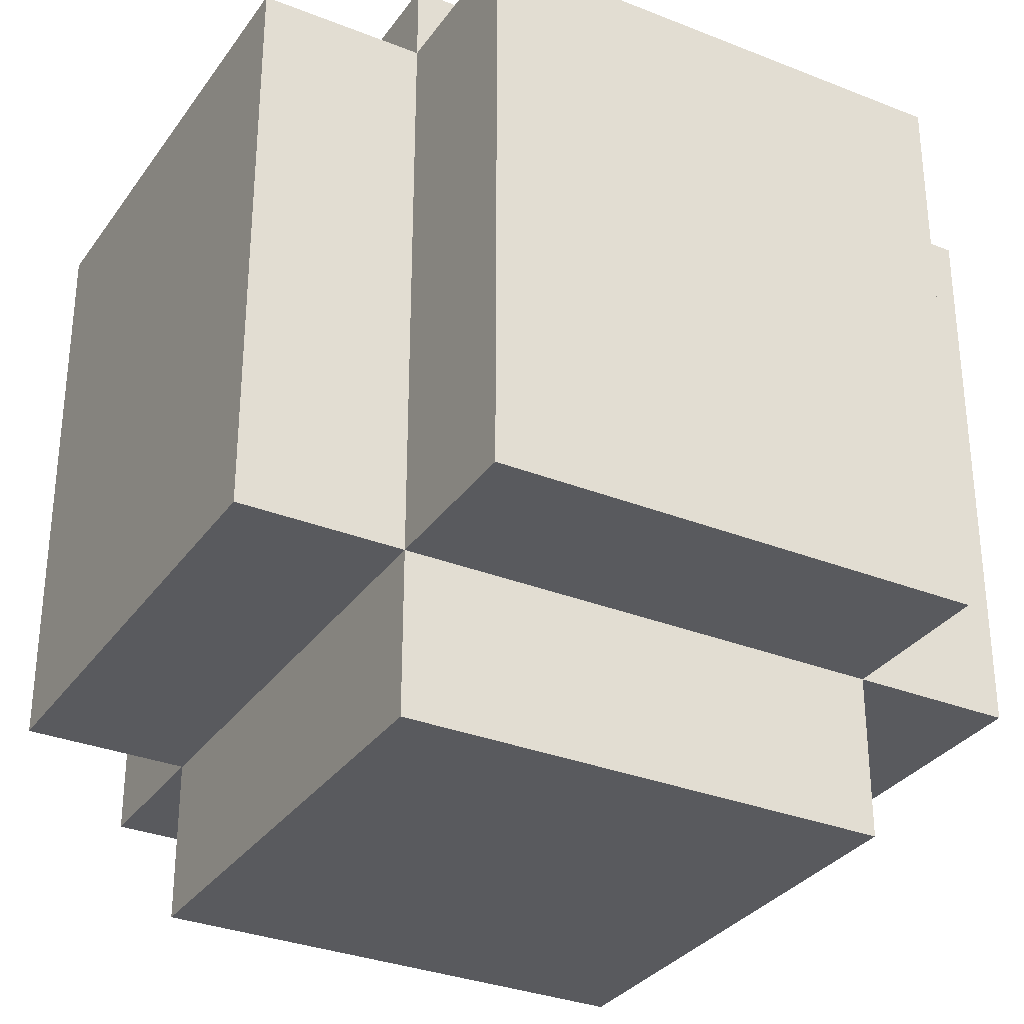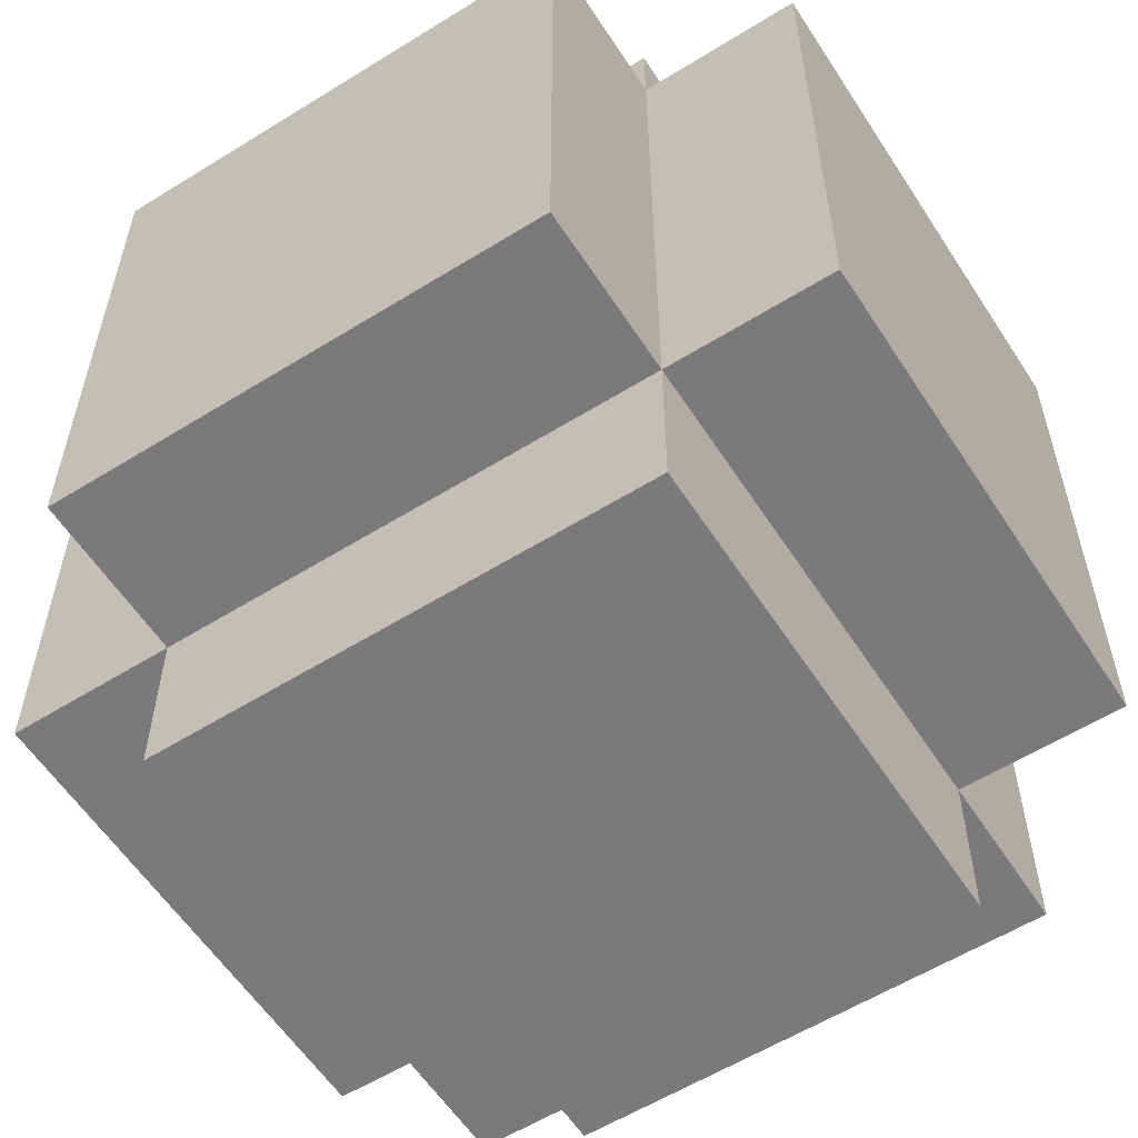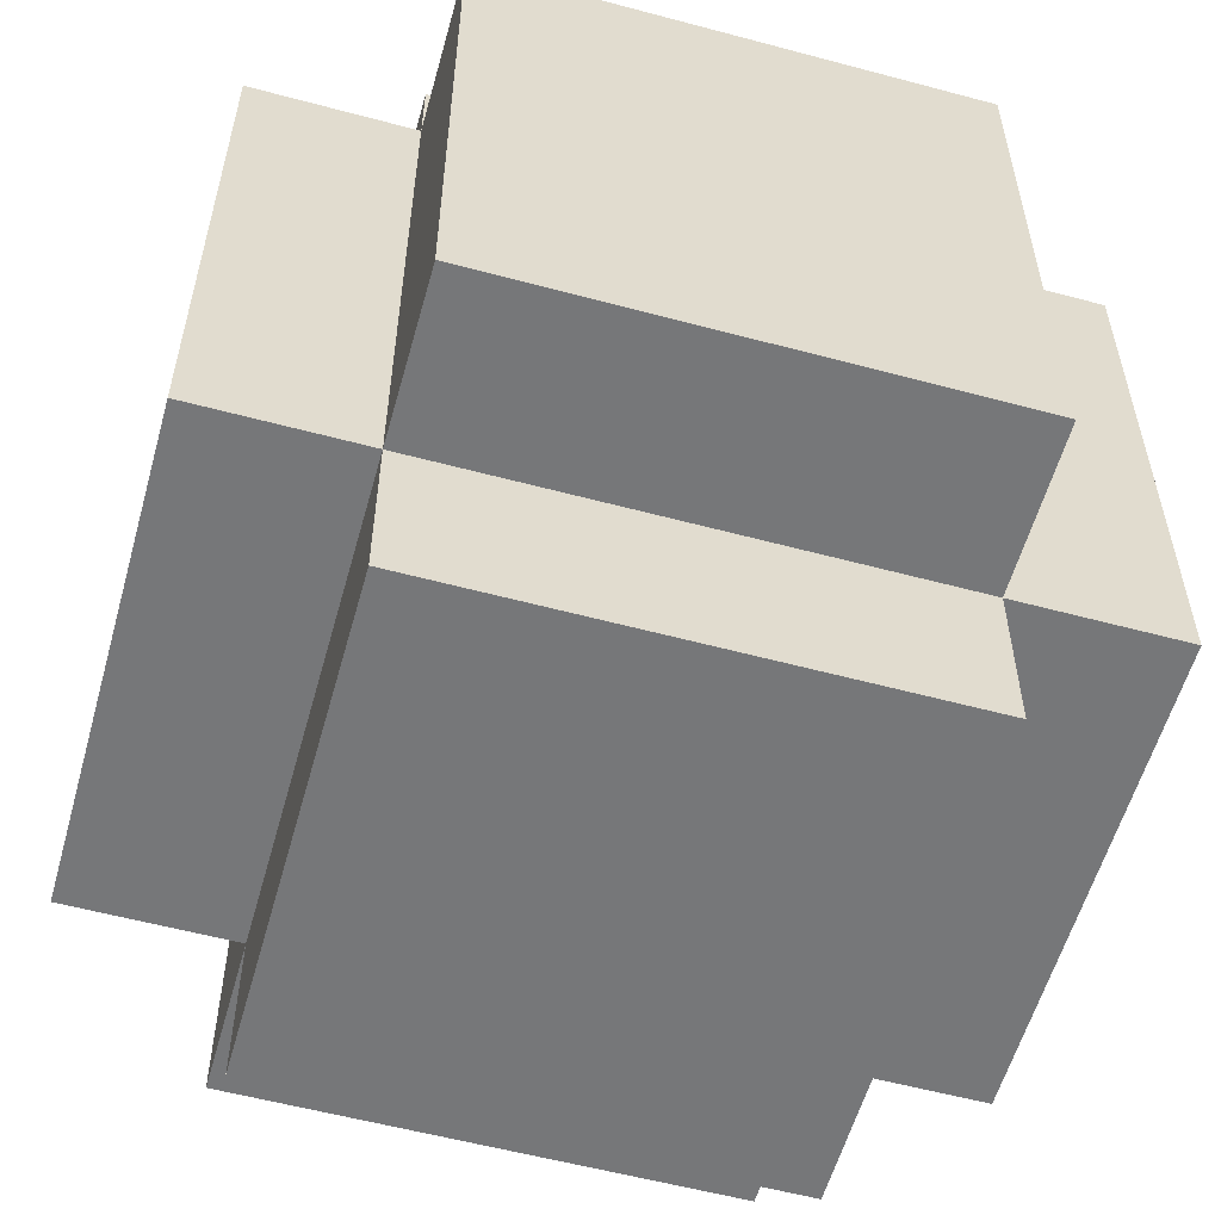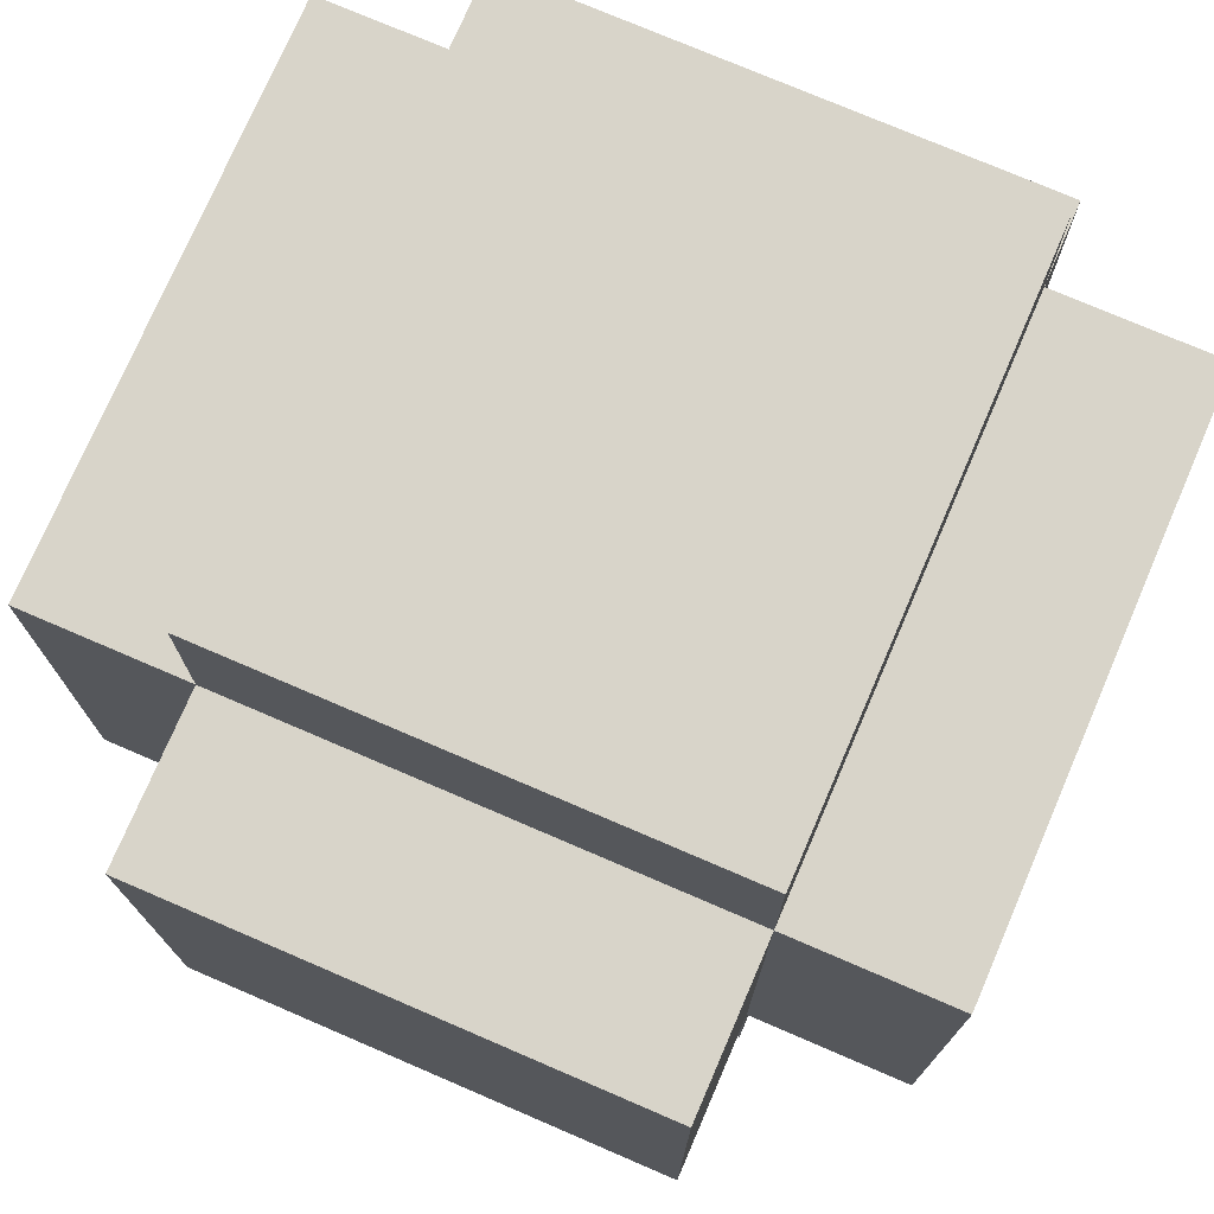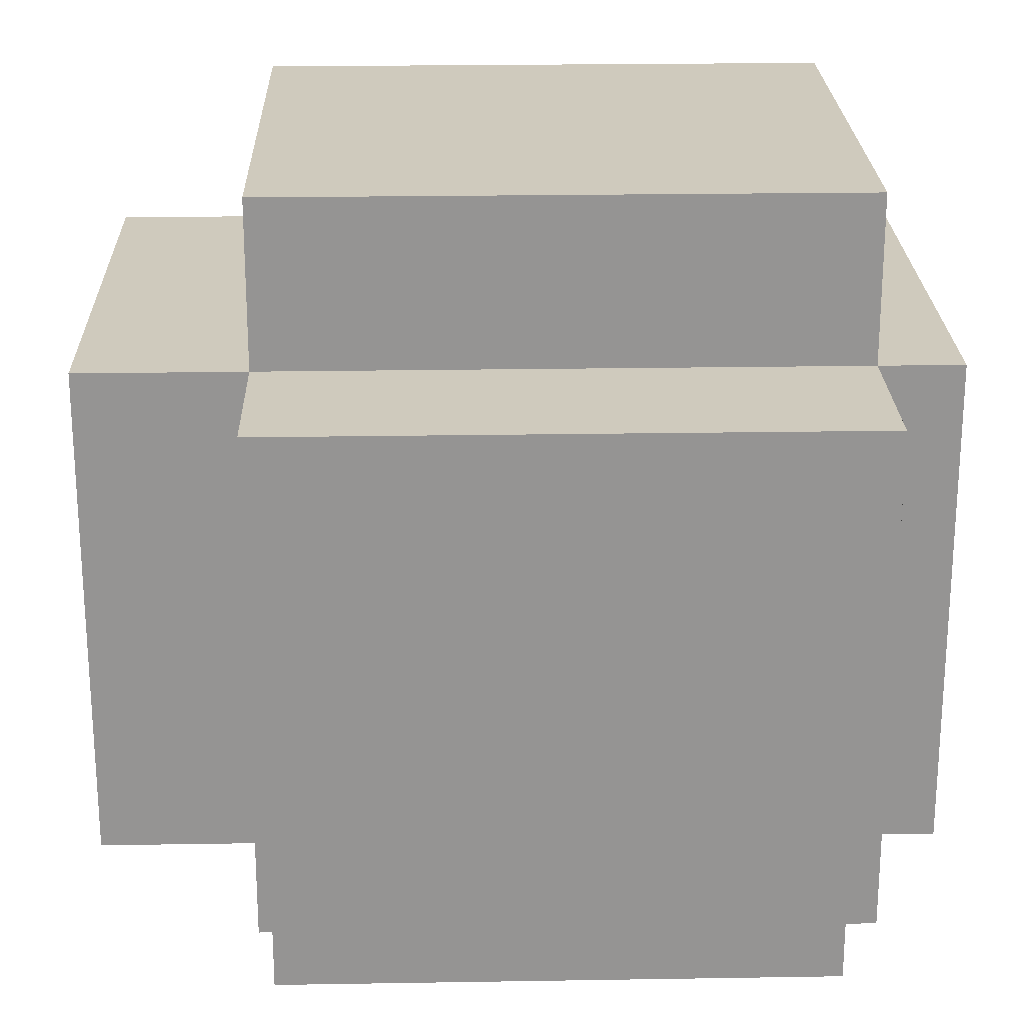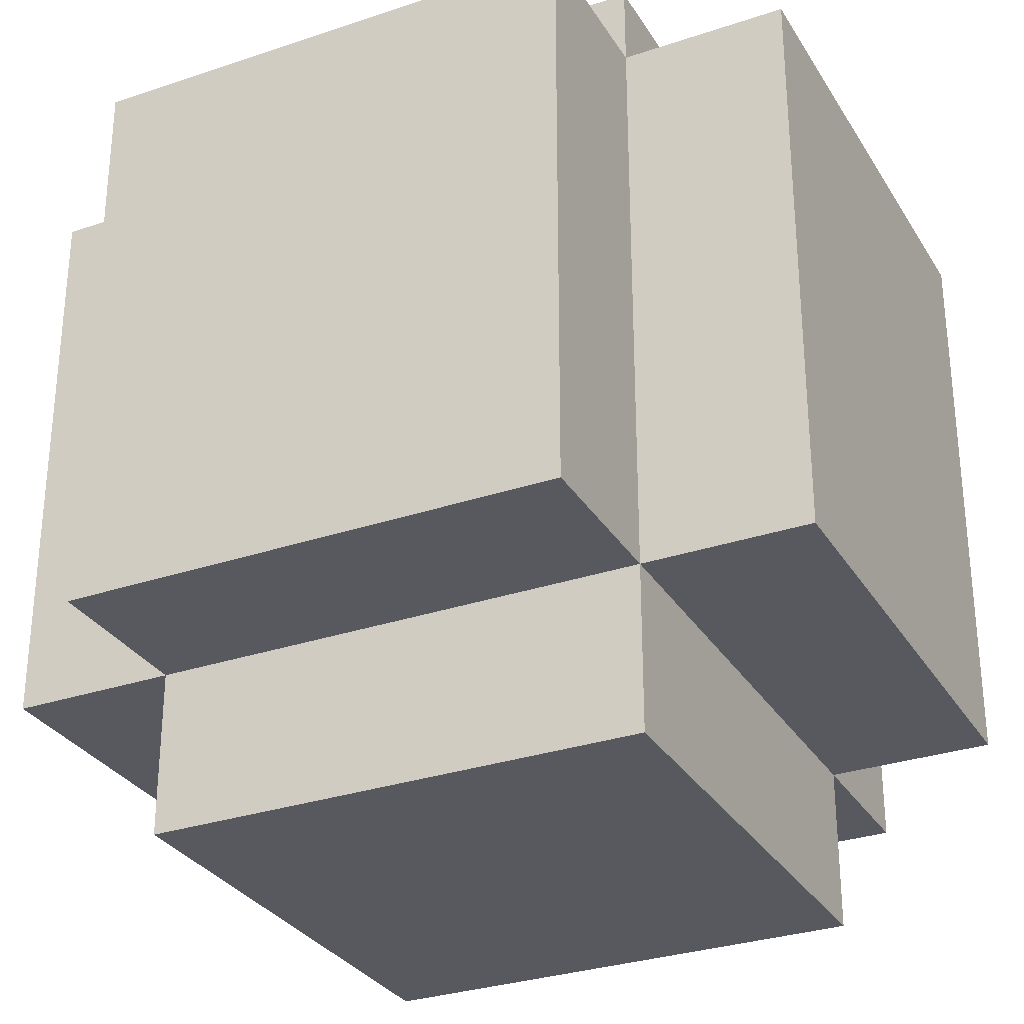
<metadata>
{"format":"obj","ext":"obj","renderer":"f3d","projection":"perspective","resolution":1024,"background":"white","views":[{"elev":-31.7,"azim":150.7,"up":"+Y"},{"elev":-58.2,"azim":-57.3,"up":"+Y"},{"elev":-57.1,"azim":-15.6,"up":"+Y"},{"elev":75.1,"azim":23.3,"up":"+Z"},{"elev":23.0,"azim":88.4,"up":"+Z"},{"elev":-30.4,"azim":-63.9,"up":"+Y"}]}
</metadata>
<code>
v 2.5 8.5 -5.5
v 2.5 1.5 -5.5
v -3.5 1.5 -5.5
v -3.5 8.5 -5.5
v -3.5 8.5 -3.5
v -3.5 1.5 -3.5
v -5.5 1.5 -3.5
v -5.5 8.5 -3.5
v 2.5 1.5 -3.5
v 2.5 -0.5 -3.5
v -3.5 -0.5 -3.5
v 4.5 8.5 -3.5
v 4.5 1.5 -3.5
v 2.5 8.5 -3.5
v 2.5 9.5 -3.5
v -3.5 9.5 -3.5
v -3.5 8.5 4.5
v -3.5 1.5 4.5
v 2.5 1.5 4.5
v 2.5 8.5 4.5
v -5.5 8.5 2.5
v -5.5 1.5 2.5
v -3.5 1.5 2.5
v -3.5 8.5 2.5
v -3.5 -0.5 2.5
v 2.5 -0.5 2.5
v 2.5 1.5 2.5
v 2.5 8.5 2.5
v 4.5 1.5 2.5
v 4.5 8.5 2.5
v -3.5 9.5 2.5
v 2.5 9.5 2.5
g env_bush
f 1 2 3 4
f 5 6 7 8
f 9 10 11 6
f 12 13 9 14
f 15 14 5 16
f 17 18 19 20
f 21 22 23 24
f 23 25 26 27
f 28 27 29 30
f 31 24 28 32
f 8 7 22 21
f 6 11 25 23
f 4 3 6 5
f 24 23 18 17
f 16 5 24 31
f 30 29 13 12
f 27 26 10 9
f 14 9 2 1
f 20 19 27 28
f 32 28 14 15
f 16 31 32 15
f 8 21 24 5
f 4 5 14 1
f 24 17 20 28
f 14 28 30 12
f 25 11 10 26
f 22 7 6 23
f 6 3 2 9
f 18 23 27 19
f 27 9 13 29

</code>
